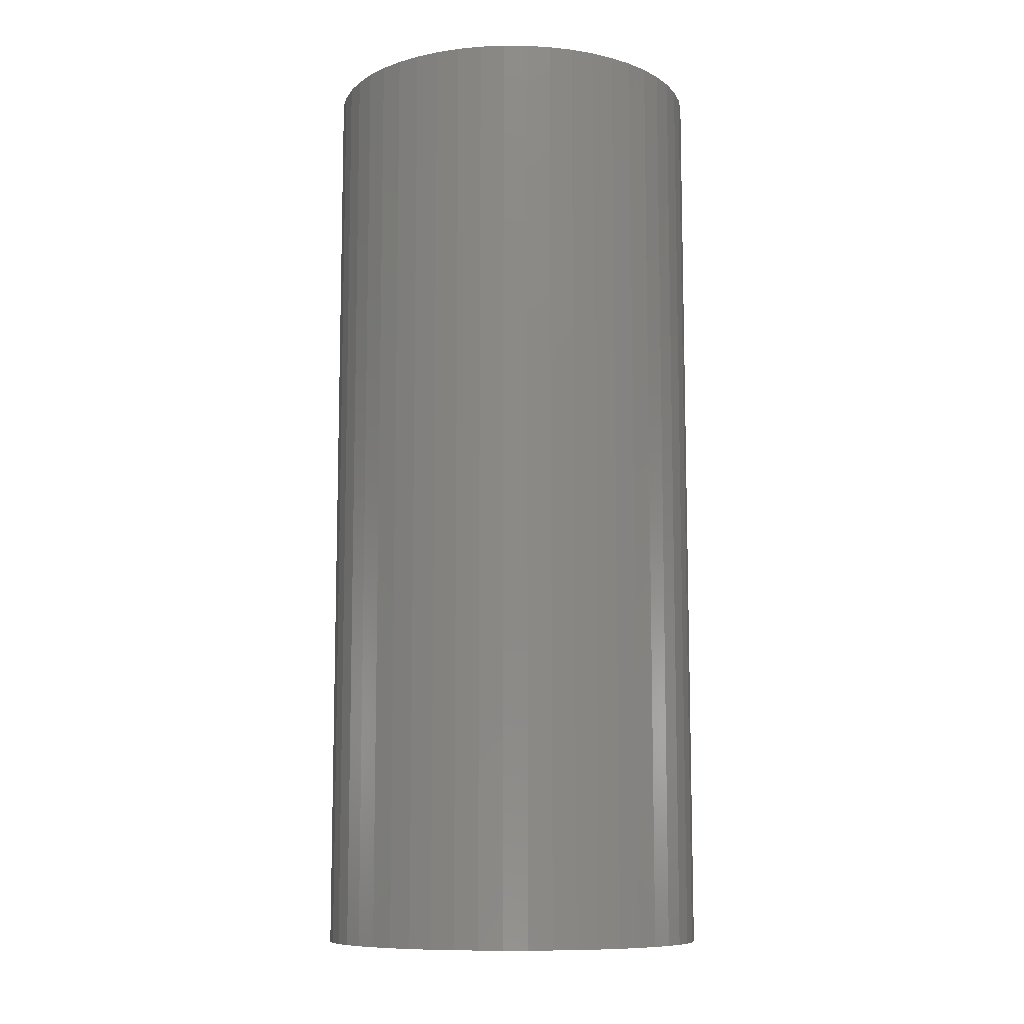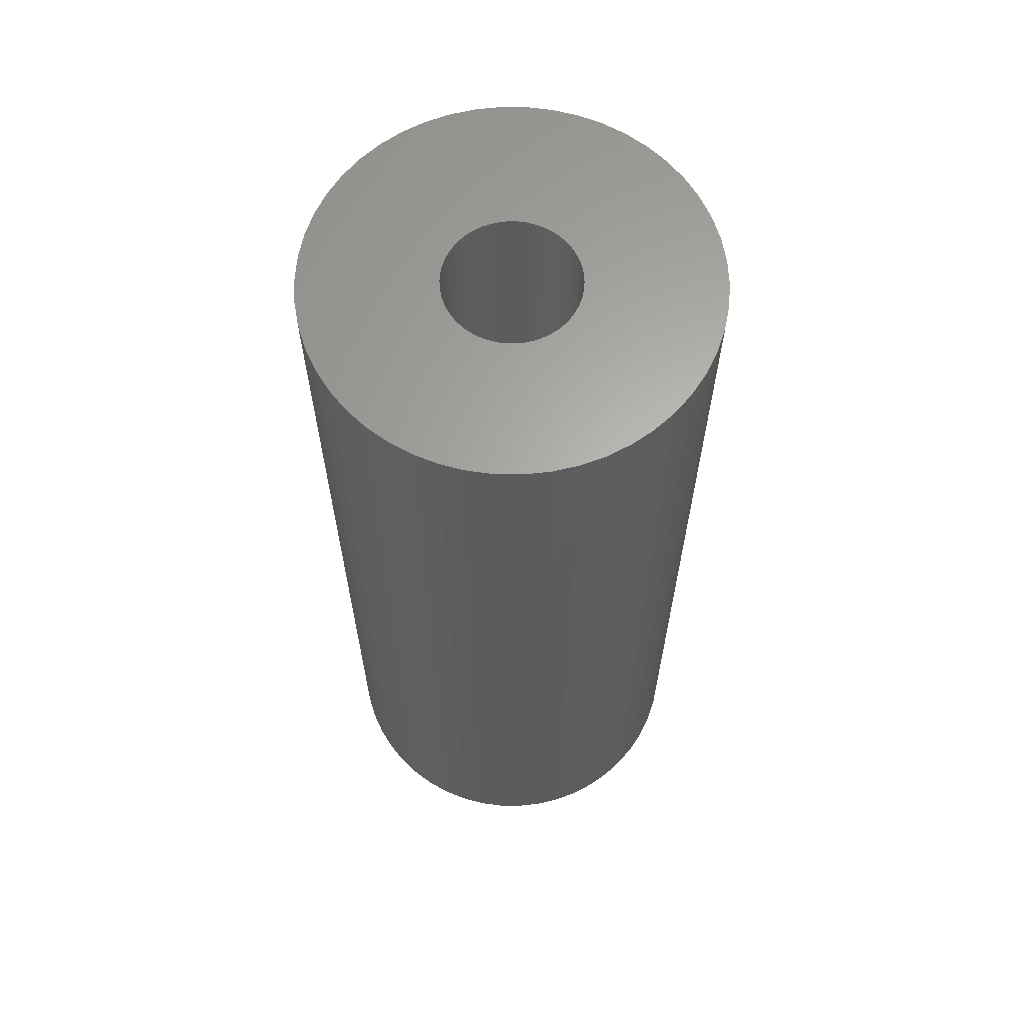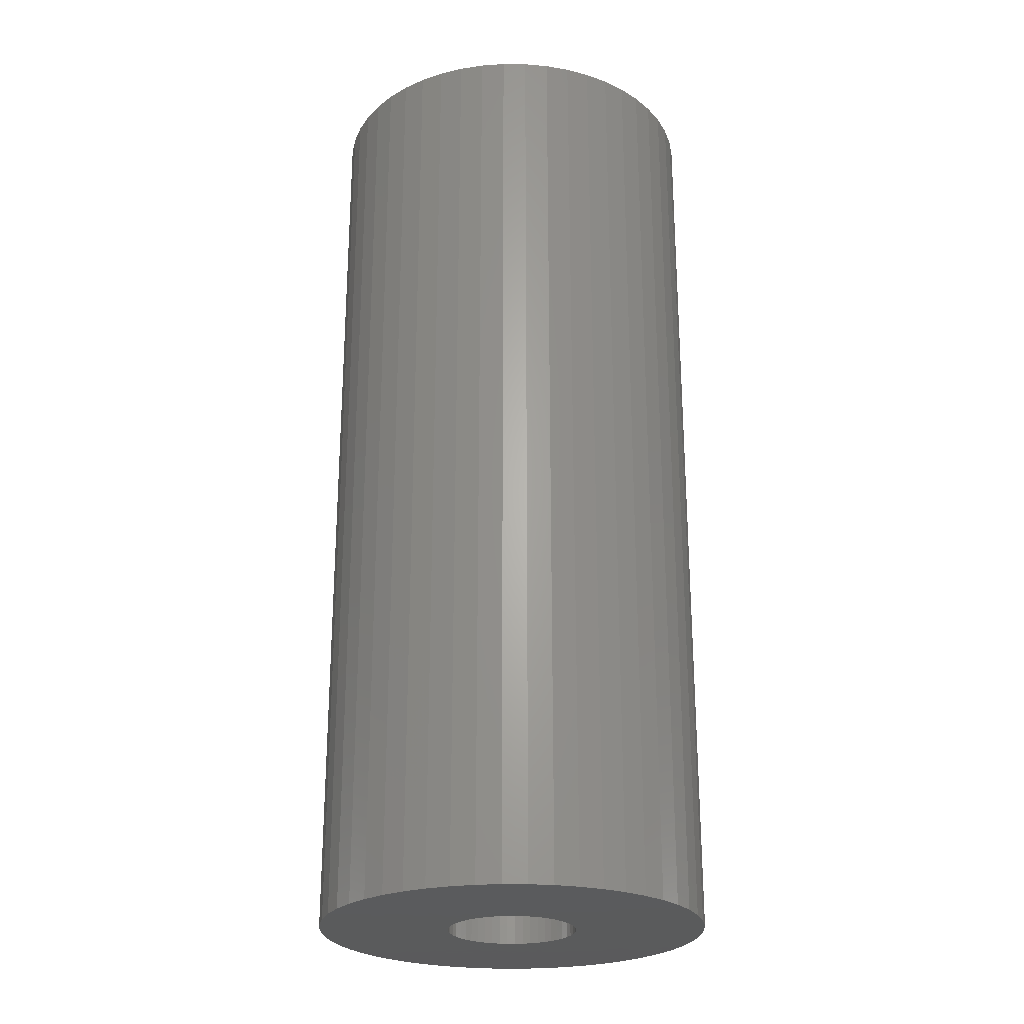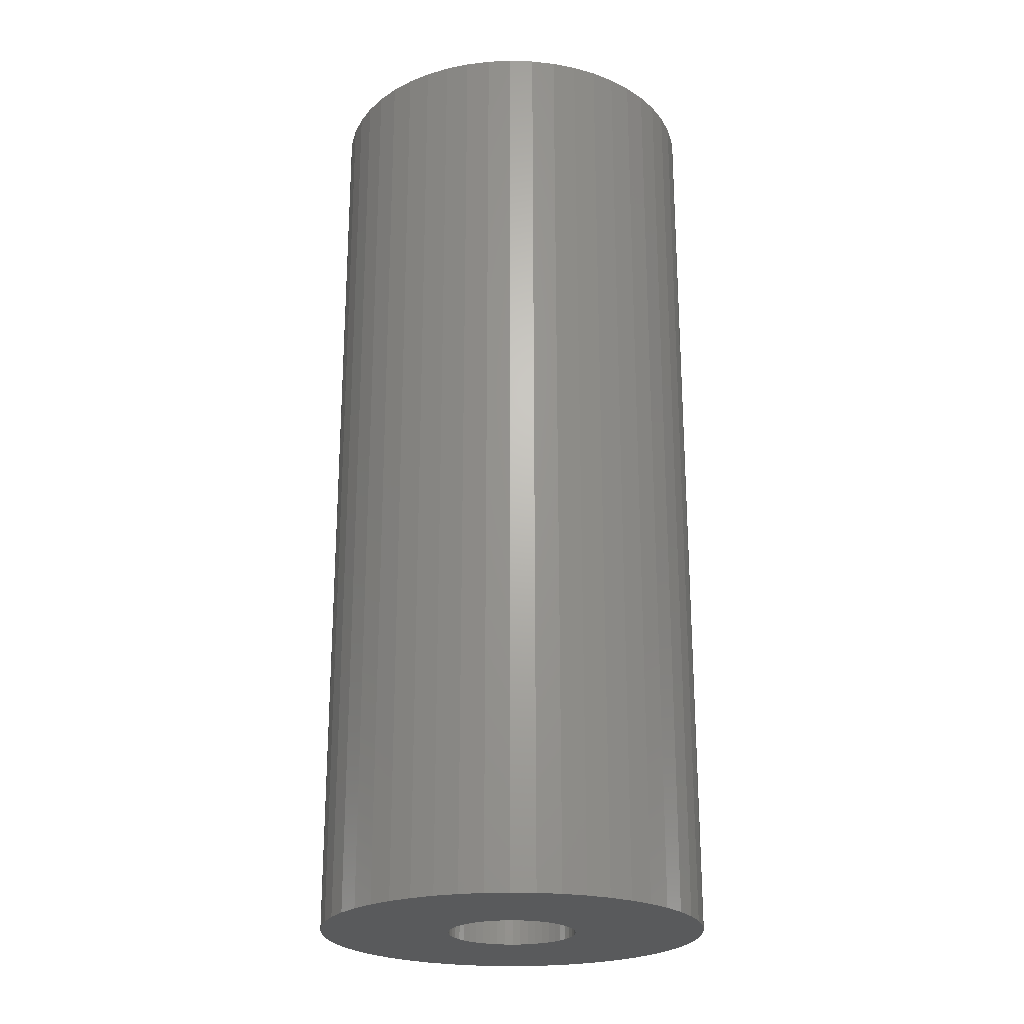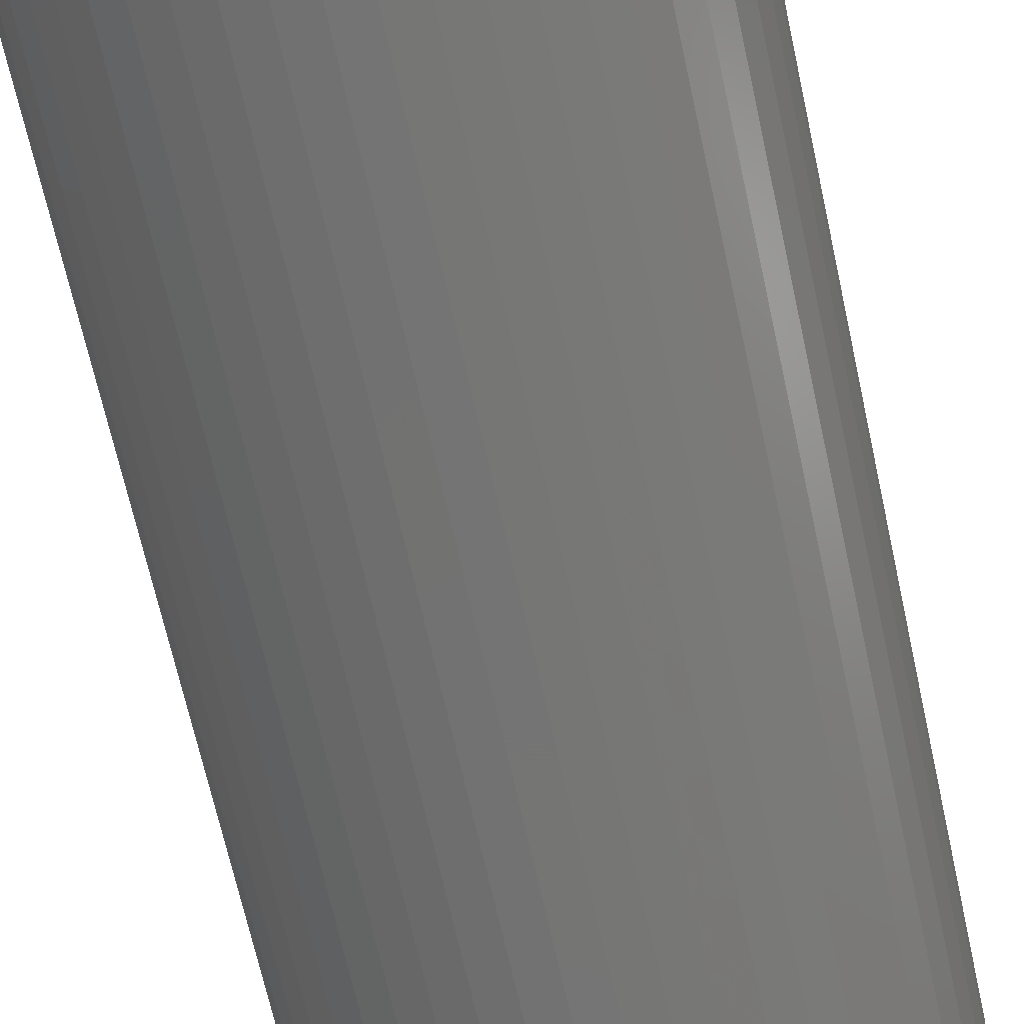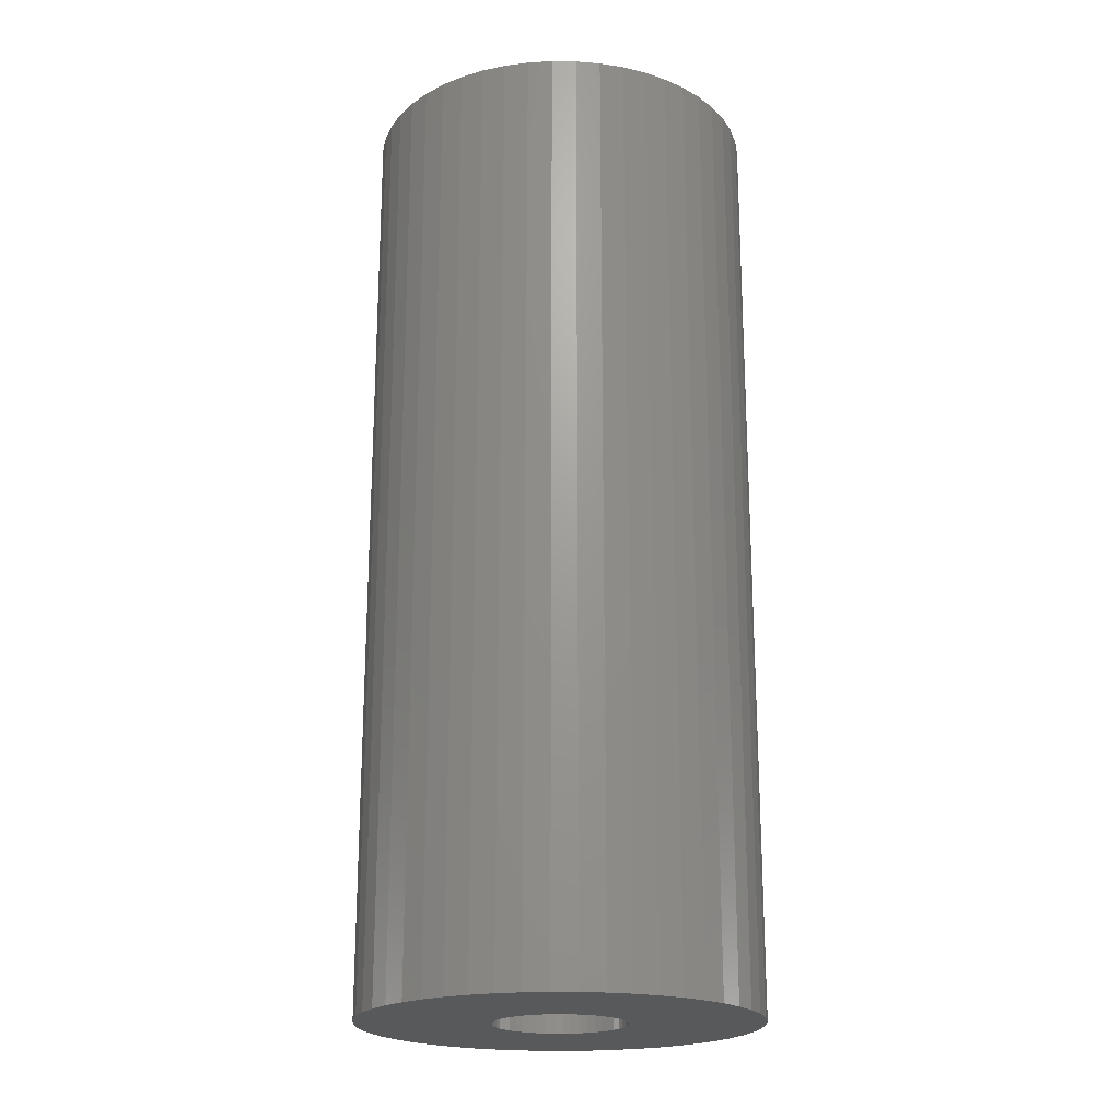
<metadata>
{"format":"stl","ext":"stl","renderer":"f3d","projection":"perspective","resolution":1024,"background":"white","views":[{"elev":-9.9,"azim":121.4,"up":"+Z"},{"elev":63.8,"azim":-143.3,"up":"+Z"},{"elev":-24.9,"azim":49.6,"up":"+Z"},{"elev":-23.4,"azim":11.3,"up":"+Z"},{"elev":-66.7,"azim":12.3,"up":"+Y"},{"elev":-20.7,"azim":-37.2,"up":"+Z"}]}
</metadata>
<code>
# stl→obj: 200 verts, 400 faces
v 7.5 0 18
v 7.441 0.94 -18
v 7.441 0.94 18
v 7.5 0 -18
v -7.5 0 -18
v -7.441 0.94 18
v -7.441 0.94 -18
v -7.5 0 18
v 0.4709 7.485 -18
v -0.4709 7.485 18
v 0.4709 7.485 18
v -0.4709 7.485 -18
v 5.467 5.134 -18
v 4.781 5.779 18
v 5.467 5.134 18
v 4.781 5.779 -18
v -4.781 5.779 -18
v -5.467 5.134 18
v -4.781 5.779 18
v -5.467 5.134 -18
v -2.318 7.133 -18
v -3.193 6.786 18
v -2.318 7.133 18
v -3.193 6.786 -18
v 6.973 2.761 18
v 6.572 3.613 -18
v 6.572 3.613 18
v 6.973 2.761 -18
v 3.193 6.786 -18
v 2.318 7.133 18
v 3.193 6.786 18
v 2.318 7.133 -18
v 1.405 7.367 18
v 1.405 7.367 -18
v 4.019 6.332 18
v 4.019 6.332 -18
v -6.973 2.761 -18
v -6.572 3.613 18
v -6.572 3.613 -18
v -6.973 2.761 18
v -6.068 4.408 18
v -6.068 4.408 -18
v -7.264 1.865 18
v -7.264 1.865 -18
v -4.019 6.332 -18
v -4.019 6.332 18
v -1.405 7.367 18
v -1.405 7.367 -18
v 7.441 -0.94 18
v 7.441 -0.94 -18
v -2.318 -7.133 -18
v -1.405 -7.367 18
v -2.318 -7.133 18
v -1.405 -7.367 -18
v -6.572 -3.613 -18
v -6.973 -2.761 18
v -6.973 -2.761 -18
v -6.572 -3.613 18
v 0.4709 -7.485 -18
v 1.405 -7.367 18
v 0.4709 -7.485 18
v 1.405 -7.367 -18
v 7.264 1.865 18
v 7.264 1.865 -18
v 6.068 4.408 18
v 6.068 4.408 -18
v 2.5 0 18
v 2.48 0.3133 18
v 2.421 0.6217 18
v 2.48 -0.3133 18
v 2.324 0.9203 18
v 7.264 -1.865 18
v 2.191 1.204 18
v 2.421 -0.6217 18
v 2.023 1.469 18
v 6.973 -2.761 18
v 1.822 1.711 18
v 2.324 -0.9203 18
v 1.594 1.926 18
v 6.572 -3.613 18
v 1.34 2.111 18
v 2.191 -1.204 18
v 6.068 -4.408 18
v 1.064 2.262 18
v 0.7725 2.378 18
v 0.4685 2.456 18
v 0.157 2.495 18
v -0.157 2.495 18
v -0.4685 2.456 18
v -0.7725 2.378 18
v -1.064 2.262 18
v -1.34 2.111 18
v -1.594 1.926 18
v -1.822 1.711 18
v -2.023 1.469 18
v -2.191 1.204 18
v 2.023 -1.469 18
v 5.467 -5.134 18
v 1.822 -1.711 18
v 4.781 -5.779 18
v 1.594 -1.926 18
v 4.019 -6.332 18
v 1.34 -2.111 18
v 3.193 -6.786 18
v 1.064 -2.262 18
v 2.318 -7.133 18
v 0.7725 -2.378 18
v 0.4685 -2.456 18
v 0.157 -2.495 18
v -0.157 -2.495 18
v -0.4709 -7.485 18
v -0.4685 -2.456 18
v -0.7725 -2.378 18
v -1.064 -2.262 18
v -3.193 -6.786 18
v -1.34 -2.111 18
v -4.019 -6.332 18
v -1.594 -1.926 18
v -4.781 -5.779 18
v -1.822 -1.711 18
v -5.467 -5.134 18
v -2.023 -1.469 18
v -6.068 -4.408 18
v -2.191 -1.204 18
v -2.324 -0.9203 18
v -2.421 -0.6217 18
v -7.264 -1.865 18
v -2.48 -0.3133 18
v -7.441 -0.94 18
v -2.5 0 18
v -2.324 0.9203 18
v -2.421 0.6217 18
v -2.48 0.3133 18
v 7.264 -1.865 -18
v 6.973 -2.761 -18
v -0.4709 -7.485 -18
v -7.441 -0.94 -18
v 2.318 -7.133 -18
v 3.193 -6.786 -18
v 4.019 -6.332 -18
v 4.781 -5.779 -18
v 5.467 -5.134 -18
v 6.572 -3.613 -18
v -3.193 -6.786 -18
v -5.467 -5.134 -18
v -4.781 -5.779 -18
v 6.068 -4.408 -18
v -6.068 -4.408 -18
v -7.264 -1.865 -18
v 2.5 0 -18
v 2.48 -0.3133 -18
v 2.421 -0.6217 -18
v 2.48 0.3133 -18
v 2.324 -0.9203 -18
v 2.191 -1.204 -18
v 2.421 0.6217 -18
v 2.023 -1.469 -18
v 1.822 -1.711 -18
v 2.324 0.9203 -18
v 1.594 -1.926 -18
v 1.34 -2.111 -18
v 2.191 1.204 -18
v 1.064 -2.262 -18
v 0.7725 -2.378 -18
v 0.4685 -2.456 -18
v 0.157 -2.495 -18
v -0.157 -2.495 -18
v -0.4685 -2.456 -18
v -0.7725 -2.378 -18
v -1.064 -2.262 -18
v -1.34 -2.111 -18
v -4.019 -6.332 -18
v -1.594 -1.926 -18
v -1.822 -1.711 -18
v -2.023 -1.469 -18
v -2.191 -1.204 -18
v 2.023 1.469 -18
v 1.822 1.711 -18
v 1.594 1.926 -18
v 1.34 2.111 -18
v 1.064 2.262 -18
v 0.7725 2.378 -18
v 0.4685 2.456 -18
v 0.157 2.495 -18
v -0.157 2.495 -18
v -0.4685 2.456 -18
v -0.7725 2.378 -18
v -1.064 2.262 -18
v -1.34 2.111 -18
v -1.594 1.926 -18
v -1.822 1.711 -18
v -2.023 1.469 -18
v -2.191 1.204 -18
v -2.324 0.9203 -18
v -2.421 0.6217 -18
v -2.48 0.3133 -18
v -2.5 0 -18
v -2.324 -0.9203 -18
v -2.421 -0.6217 -18
v -2.48 -0.3133 -18
f 1 2 3
f 2 1 4
f 5 6 7
f 6 5 8
f 9 10 11
f 10 9 12
f 13 14 15
f 14 13 16
f 17 18 19
f 18 17 20
f 21 22 23
f 22 21 24
f 25 26 27
f 26 25 28
f 29 30 31
f 30 29 32
f 32 33 30
f 33 32 34
f 16 35 14
f 35 16 36
f 37 38 39
f 38 37 40
f 39 41 42
f 41 39 38
f 7 43 44
f 43 7 6
f 45 19 46
f 19 45 17
f 12 47 10
f 47 12 48
f 49 4 1
f 4 49 50
f 51 52 53
f 52 51 54
f 55 56 57
f 56 55 58
f 59 60 61
f 60 59 62
f 63 28 25
f 28 63 64
f 3 64 63
f 64 3 2
f 65 13 15
f 13 65 66
f 27 66 65
f 66 27 26
f 34 11 33
f 11 34 9
f 36 31 35
f 31 36 29
f 67 1 3
f 68 3 63
f 1 67 49
f 69 63 25
f 70 49 67
f 71 25 27
f 49 70 72
f 73 27 65
f 74 72 70
f 75 65 15
f 72 74 76
f 77 15 14
f 78 76 74
f 79 14 35
f 76 78 80
f 81 35 31
f 82 80 78
f 80 82 83
f 3 68 67
f 63 69 68
f 25 71 69
f 84 31 30
f 27 73 71
f 65 75 73
f 15 77 75
f 14 79 77
f 85 30 33
f 35 81 79
f 31 84 81
f 30 85 84
f 86 33 11
f 33 86 85
f 11 87 86
f 11 88 87
f 10 88 11
f 88 10 89
f 47 89 10
f 89 47 90
f 23 90 47
f 90 23 91
f 22 91 23
f 91 22 92
f 46 92 22
f 92 46 93
f 19 93 46
f 93 19 94
f 18 94 19
f 94 18 95
f 41 95 18
f 95 41 96
f 97 83 82
f 83 97 98
f 99 98 97
f 98 99 100
f 101 100 99
f 100 101 102
f 103 102 101
f 102 103 104
f 105 104 103
f 104 105 106
f 107 106 105
f 106 107 60
f 108 60 107
f 60 108 61
f 109 61 108
f 110 61 109
f 111 110 112
f 110 111 61
f 52 112 113
f 53 113 114
f 115 114 116
f 112 52 111
f 117 116 118
f 119 118 120
f 121 120 122
f 123 122 124
f 113 53 52
f 58 124 125
f 56 125 126
f 127 126 128
f 129 128 130
f 38 96 41
f 114 115 53
f 96 38 131
f 116 117 115
f 40 131 38
f 118 119 117
f 131 40 132
f 120 121 119
f 43 132 40
f 122 123 121
f 132 43 133
f 124 58 123
f 6 133 43
f 125 56 58
f 133 6 130
f 126 127 56
f 8 130 6
f 128 129 127
f 130 8 129
f 76 134 72
f 134 76 135
f 72 50 49
f 50 72 134
f 54 111 52
f 111 54 136
f 137 8 5
f 8 137 129
f 138 104 106
f 104 138 139
f 62 106 60
f 106 62 138
f 42 18 20
f 18 42 41
f 44 40 37
f 40 44 43
f 24 46 22
f 46 24 45
f 48 23 47
f 23 48 21
f 139 102 104
f 102 139 140
f 141 98 100
f 98 141 142
f 80 135 76
f 135 80 143
f 144 53 115
f 53 144 51
f 145 119 121
f 119 145 146
f 83 143 80
f 143 83 147
f 140 100 102
f 100 140 141
f 98 147 83
f 147 98 142
f 136 61 111
f 61 136 59
f 148 58 55
f 58 148 123
f 57 127 149
f 127 57 56
f 150 4 50
f 151 50 134
f 4 150 2
f 152 134 135
f 153 2 150
f 154 135 143
f 2 153 64
f 155 143 147
f 156 64 153
f 157 147 142
f 64 156 28
f 158 142 141
f 159 28 156
f 160 141 140
f 28 159 26
f 161 140 139
f 162 26 159
f 26 162 66
f 50 151 150
f 134 152 151
f 135 154 152
f 163 139 138
f 143 155 154
f 147 157 155
f 142 158 157
f 141 160 158
f 164 138 62
f 140 161 160
f 139 163 161
f 138 164 163
f 165 62 59
f 62 165 164
f 59 166 165
f 59 167 166
f 136 167 59
f 167 136 168
f 54 168 136
f 168 54 169
f 51 169 54
f 169 51 170
f 144 170 51
f 170 144 171
f 172 171 144
f 171 172 173
f 146 173 172
f 173 146 174
f 145 174 146
f 174 145 175
f 148 175 145
f 175 148 176
f 177 66 162
f 66 177 13
f 178 13 177
f 13 178 16
f 179 16 178
f 16 179 36
f 180 36 179
f 36 180 29
f 181 29 180
f 29 181 32
f 182 32 181
f 32 182 34
f 183 34 182
f 34 183 9
f 184 9 183
f 185 9 184
f 12 185 186
f 185 12 9
f 48 186 187
f 21 187 188
f 24 188 189
f 186 48 12
f 45 189 190
f 17 190 191
f 20 191 192
f 42 192 193
f 187 21 48
f 39 193 194
f 37 194 195
f 44 195 196
f 7 196 197
f 55 176 148
f 188 24 21
f 176 55 198
f 189 45 24
f 57 198 55
f 190 17 45
f 198 57 199
f 191 20 17
f 149 199 57
f 192 42 20
f 199 149 200
f 193 39 42
f 137 200 149
f 194 37 39
f 200 137 197
f 195 44 37
f 5 197 137
f 196 7 44
f 197 5 7
f 149 129 137
f 129 149 127
f 145 123 148
f 123 145 121
f 172 115 117
f 115 172 144
f 146 117 119
f 117 146 172
f 159 73 162
f 73 159 71
f 162 75 177
f 75 162 73
f 183 85 86
f 85 183 182
f 182 84 85
f 84 182 181
f 188 90 91
f 90 188 187
f 131 193 96
f 193 131 194
f 151 67 150
f 67 151 70
f 163 107 105
f 107 163 164
f 179 77 79
f 77 179 178
f 184 86 87
f 86 184 183
f 130 196 133
f 196 130 197
f 133 195 132
f 195 133 196
f 95 191 94
f 191 95 192
f 186 88 89
f 88 186 185
f 191 93 94
f 93 191 190
f 160 103 101
f 103 160 161
f 155 78 154
f 78 155 82
f 167 112 110
f 112 167 168
f 164 108 107
f 108 164 165
f 153 69 156
f 69 153 68
f 156 71 159
f 71 156 69
f 177 77 178
f 77 177 75
f 185 87 88
f 87 185 184
f 180 79 81
f 79 180 179
f 181 81 84
f 81 181 180
f 132 194 131
f 194 132 195
f 96 192 95
f 192 96 193
f 187 89 90
f 89 187 186
f 189 91 92
f 91 189 188
f 190 92 93
f 92 190 189
f 150 68 153
f 68 150 67
f 158 97 157
f 97 158 99
f 157 82 155
f 82 157 97
f 168 113 112
f 113 168 169
f 128 197 130
f 197 128 200
f 126 200 128
f 200 126 199
f 124 198 125
f 198 124 176
f 165 109 108
f 109 165 166
f 158 101 99
f 101 158 160
f 152 70 151
f 70 152 74
f 154 74 152
f 74 154 78
f 169 114 113
f 114 169 170
f 125 199 126
f 199 125 198
f 161 105 103
f 105 161 163
f 173 120 118
f 120 173 174
f 166 110 109
f 110 166 167
f 171 118 116
f 118 171 173
f 170 116 114
f 116 170 171
f 120 175 122
f 175 120 174
f 122 176 124
f 176 122 175

</code>
